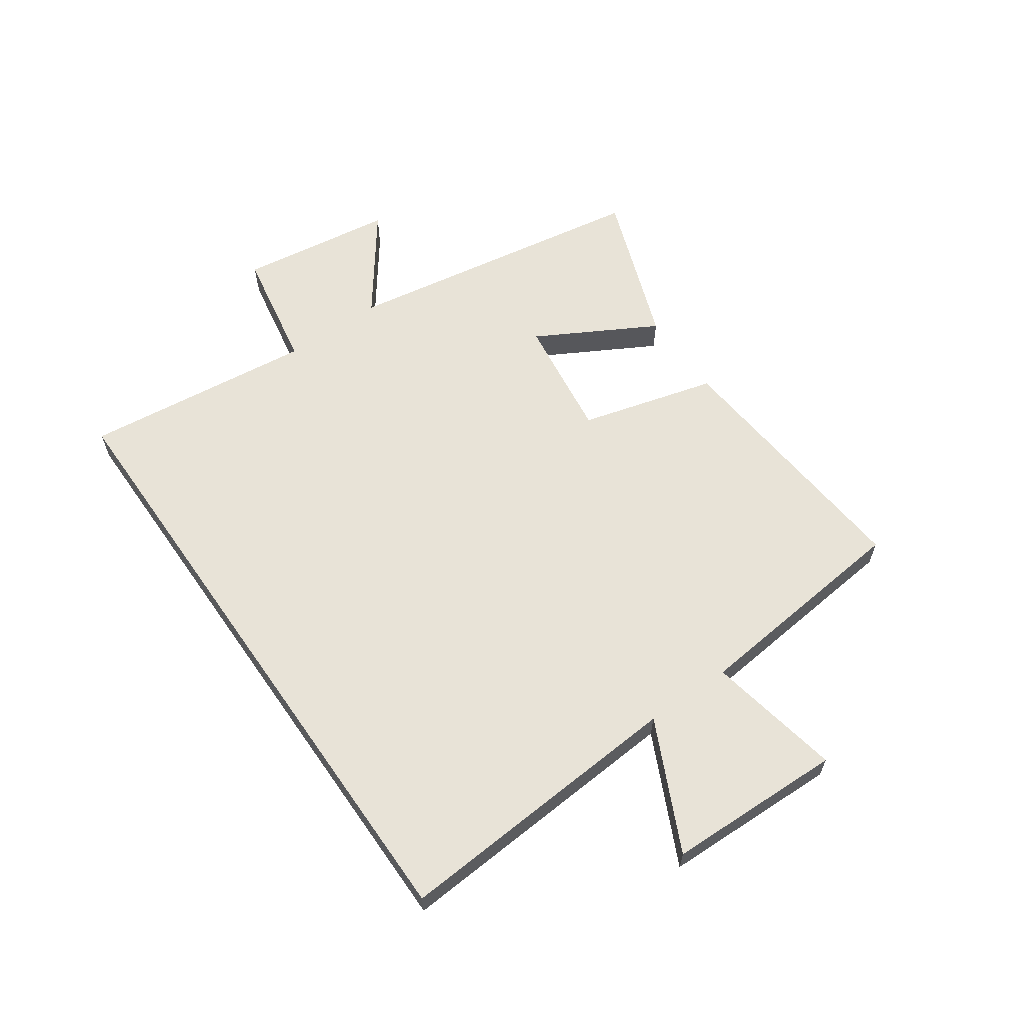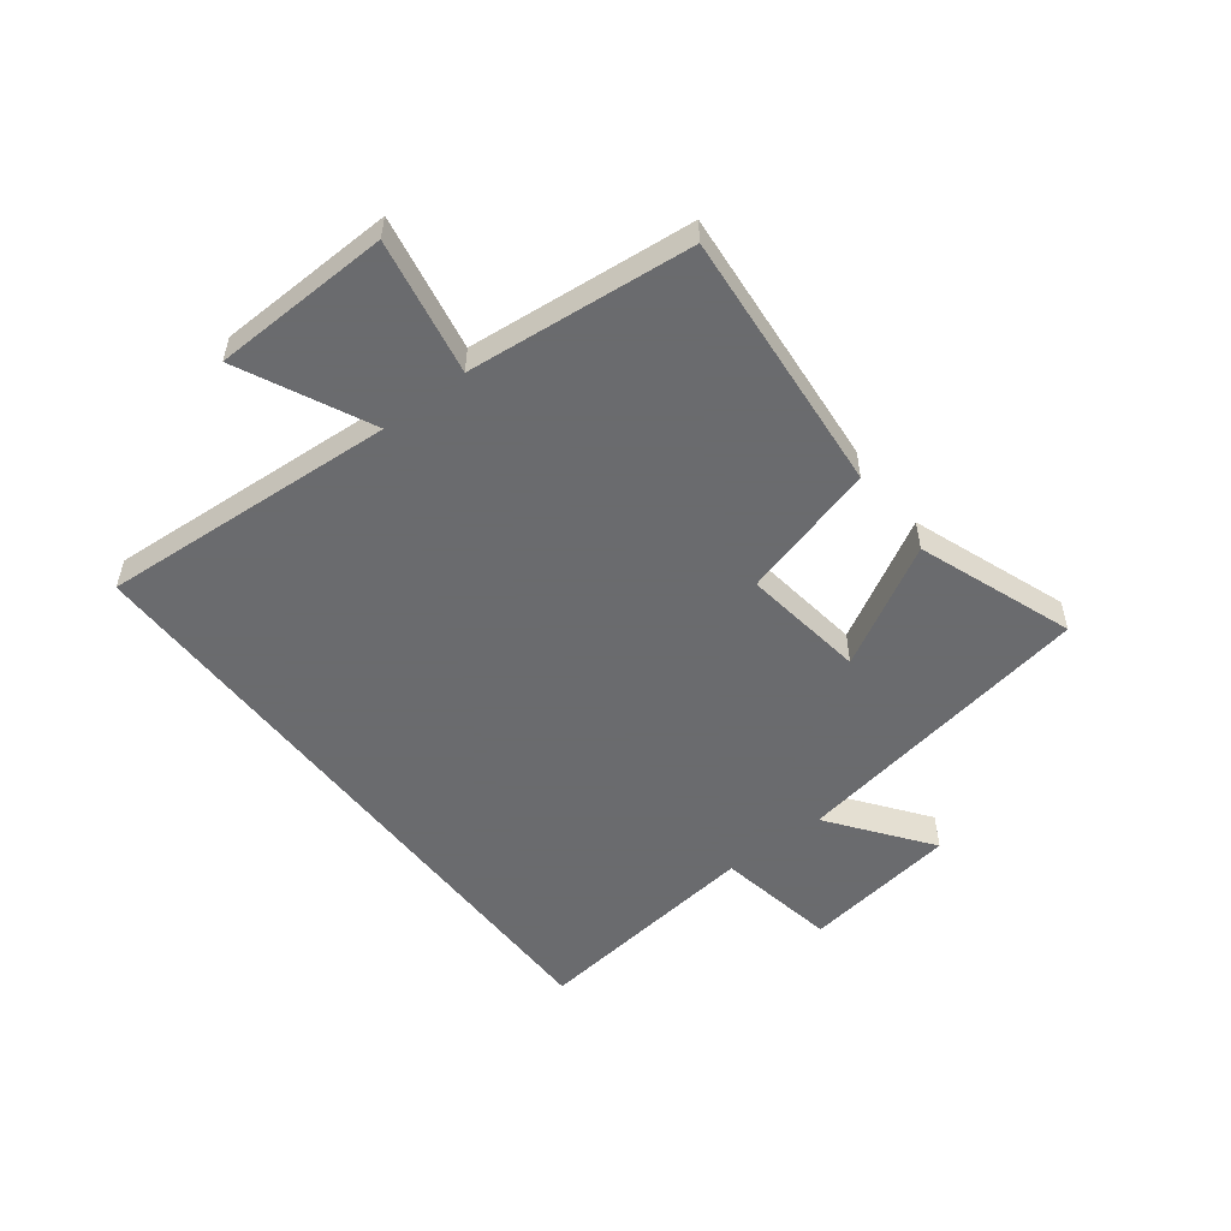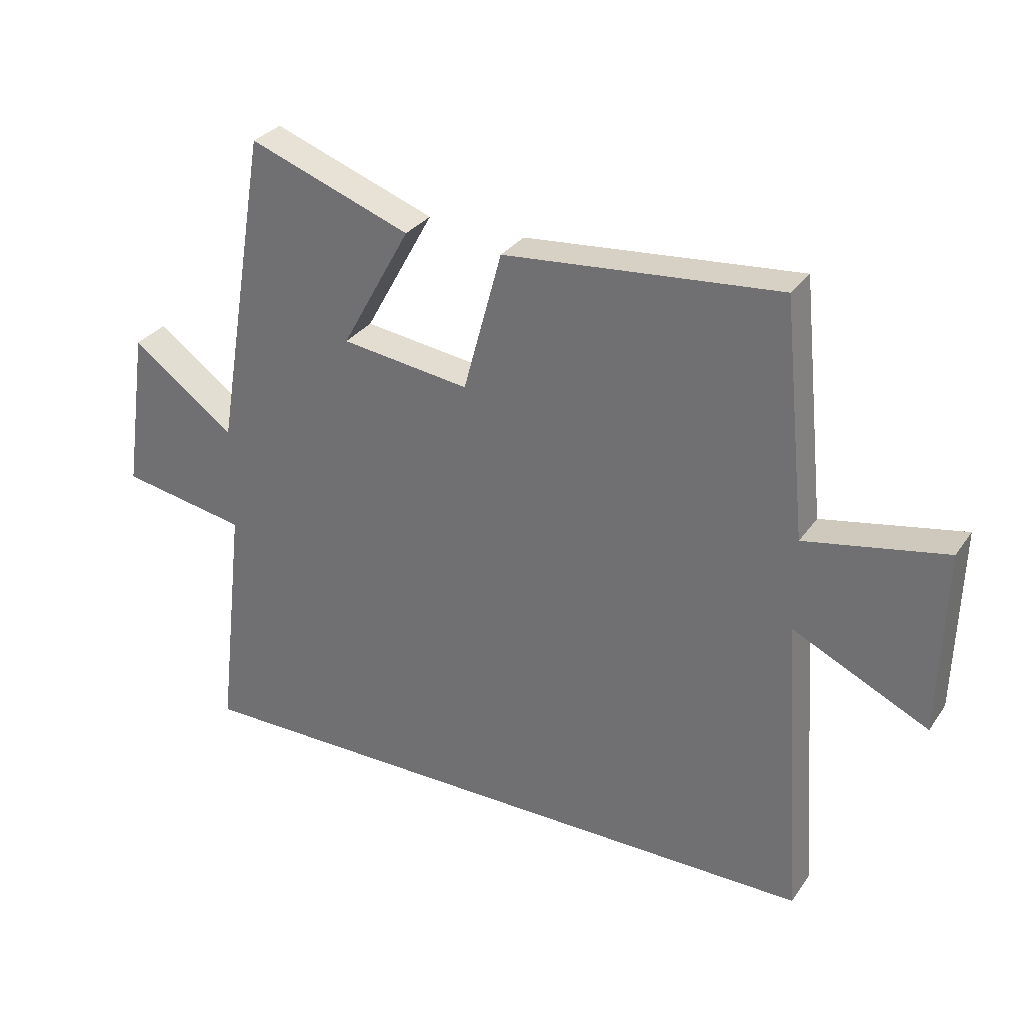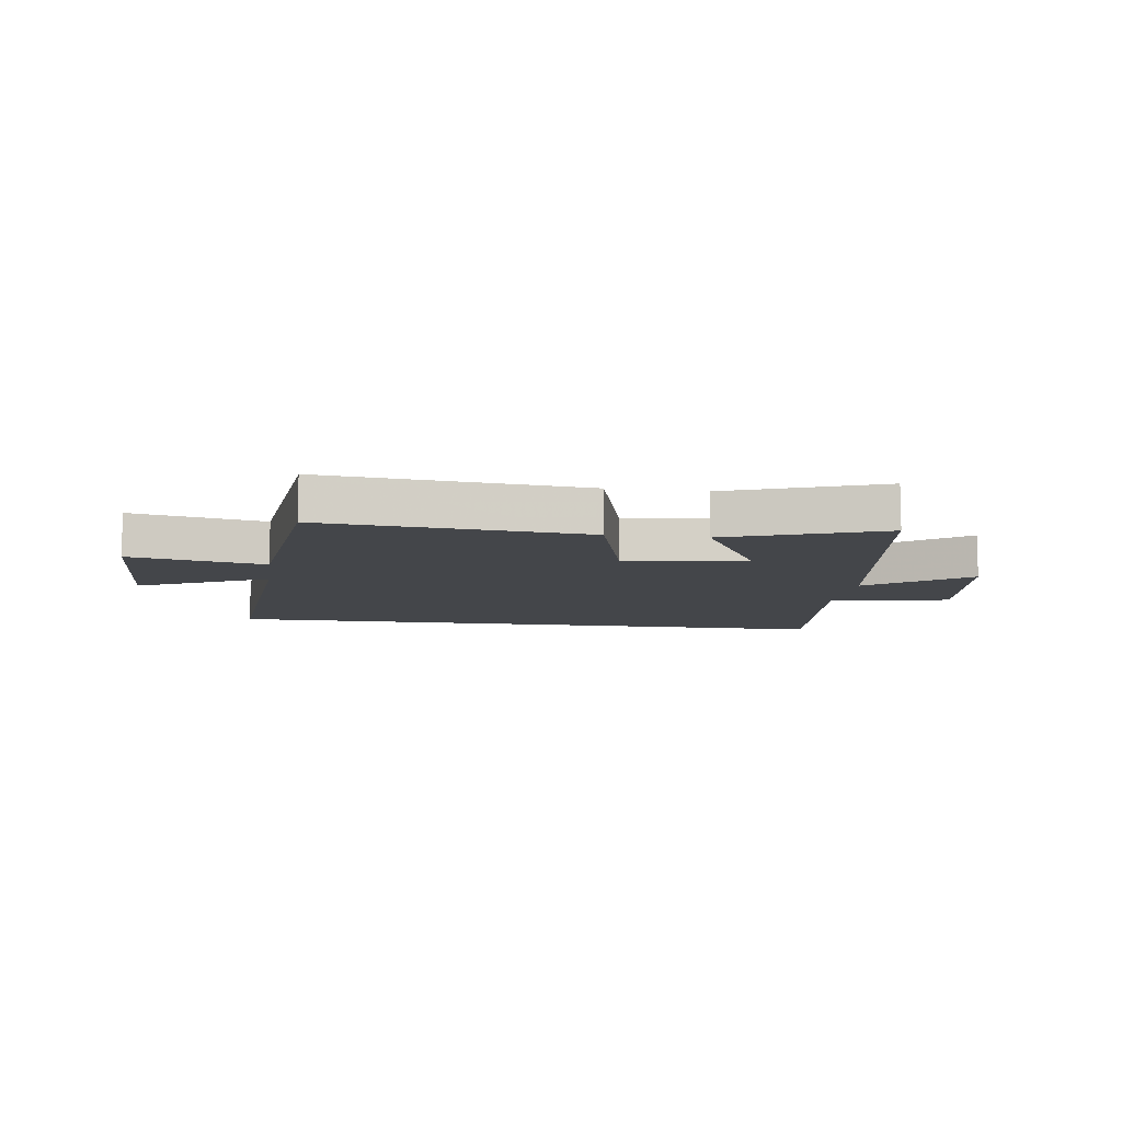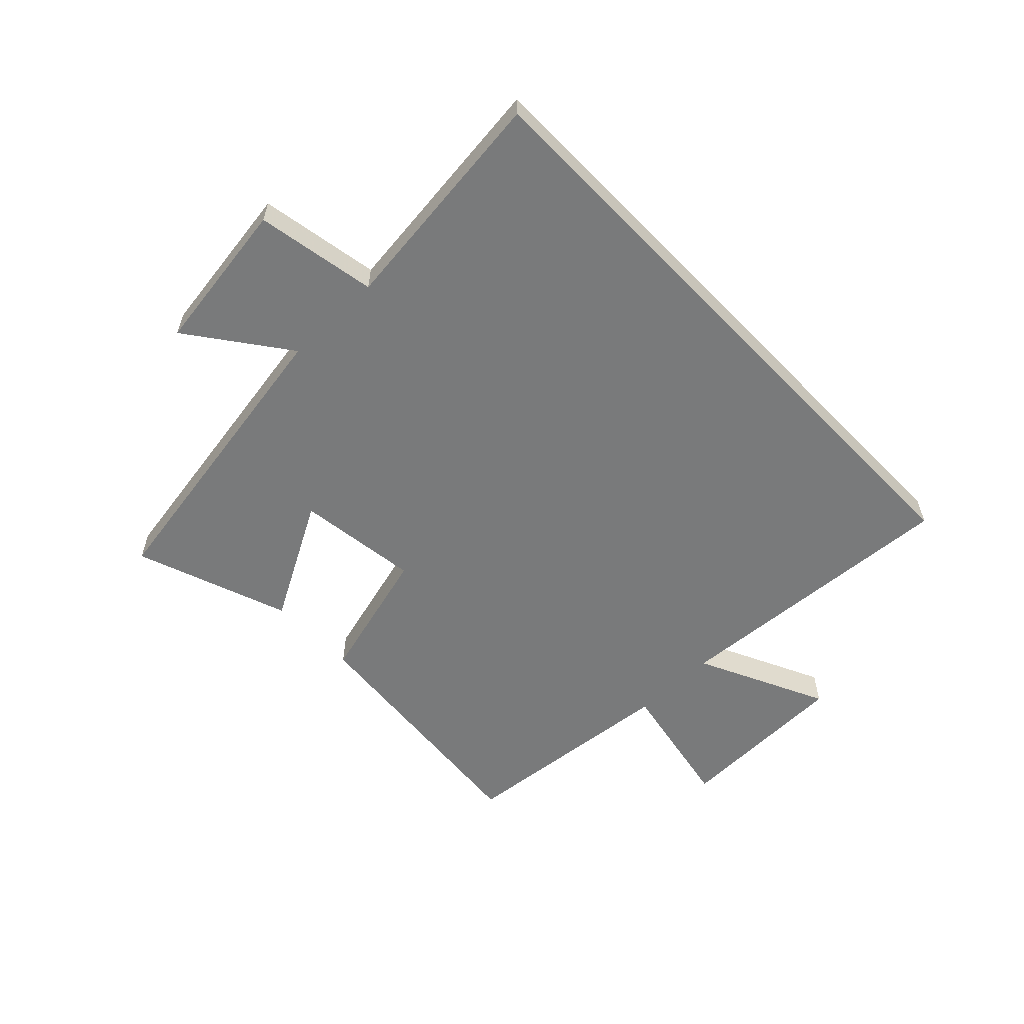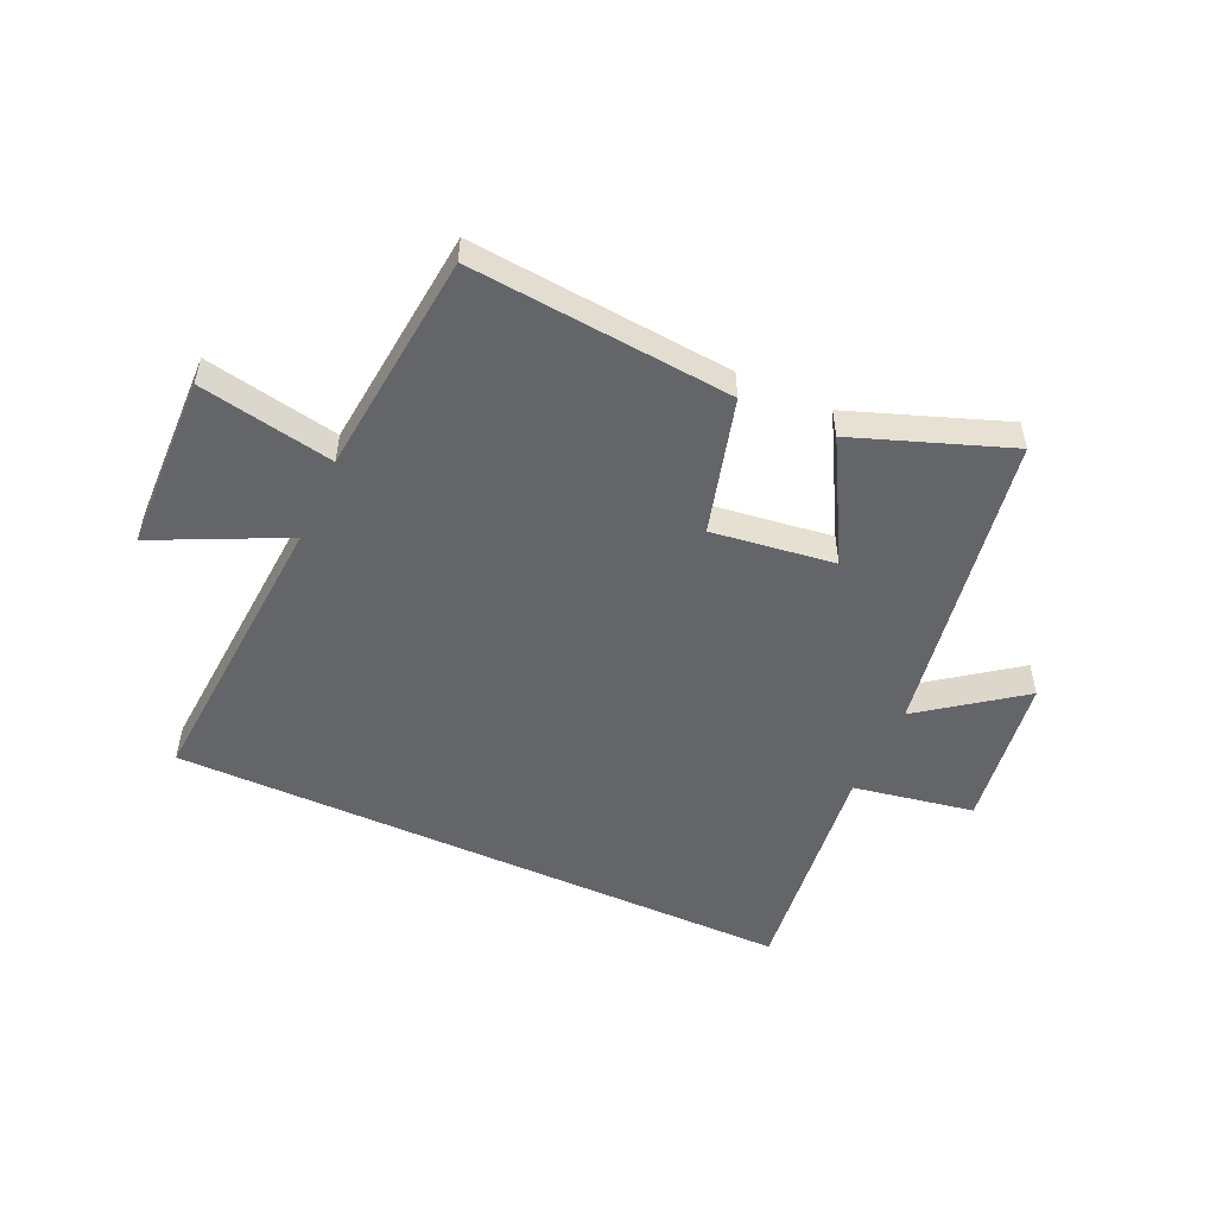
<metadata>
{"format":"obj","ext":"obj","renderer":"f3d","projection":"perspective","resolution":1024,"background":"white","views":[{"elev":61.8,"azim":-125.0,"up":"+Y"},{"elev":-53.3,"azim":-52.3,"up":"+Y"},{"elev":30.7,"azim":-151.4,"up":"+Z"},{"elev":-9.4,"azim":-8.1,"up":"+Y"},{"elev":-58.0,"azim":133.9,"up":"+Y"},{"elev":-51.6,"azim":-24.4,"up":"+Y"}]}
</metadata>
<code>
v -0.535 0.07 -0.5
v -0.5 0.07 0.005
v -0.722 0.07 -0.101
v -0.73 0.07 0.201
v -0.5 0.07 0.157
v -0.461 0.07 0.54
v -0.012 0.07 0.5
v 0.051 0.07 0.268
v 0.261 0.07 0.296
v 0.148 0.07 0.5
v 0.412 0.07 0.596
v 0.5 0.07 0.072
v 0.669 0.07 0.197
v 0.707 0.07 -0.067
v 0.5 0.07 -0.104
v 0.546 0.07 -0.5
v -0.535 0 -0.5
v -0.5 0 0.005
v -0.722 0 -0.101
v -0.73 0 0.201
v -0.5 0 0.157
v -0.461 0 0.54
v -0.012 0 0.5
v 0.051 0 0.268
v 0.261 0 0.296
v 0.148 0 0.5
v 0.412 0 0.596
v 0.5 0 0.072
v 0.669 0 0.197
v 0.707 0 -0.067
v 0.5 0 -0.104
v 0.546 0 -0.5
f 15 16 1 2
f 12 13 14 15
f 11 12 15
f 10 11 15
f 9 10 15
f 8 9 15 2
f 7 8 2
f 6 7 2
f 5 6 2
f 2 3 4 5
f 18 17 32 31
f 31 30 29 28
f 31 28 27
f 31 27 26
f 31 26 25
f 18 31 25 24
f 18 24 23
f 18 23 22
f 18 22 21
f 21 20 19 18
f 1 17 18 2
f 2 18 19 3
f 3 19 20 4
f 4 20 21 5
f 5 21 22 6
f 6 22 23 7
f 7 23 24 8
f 8 24 25 9
f 9 25 26 10
f 10 26 27 11
f 11 27 28 12
f 12 28 29 13
f 13 29 30 14
f 14 30 31 15
f 15 31 32 16
f 16 32 17 1

</code>
